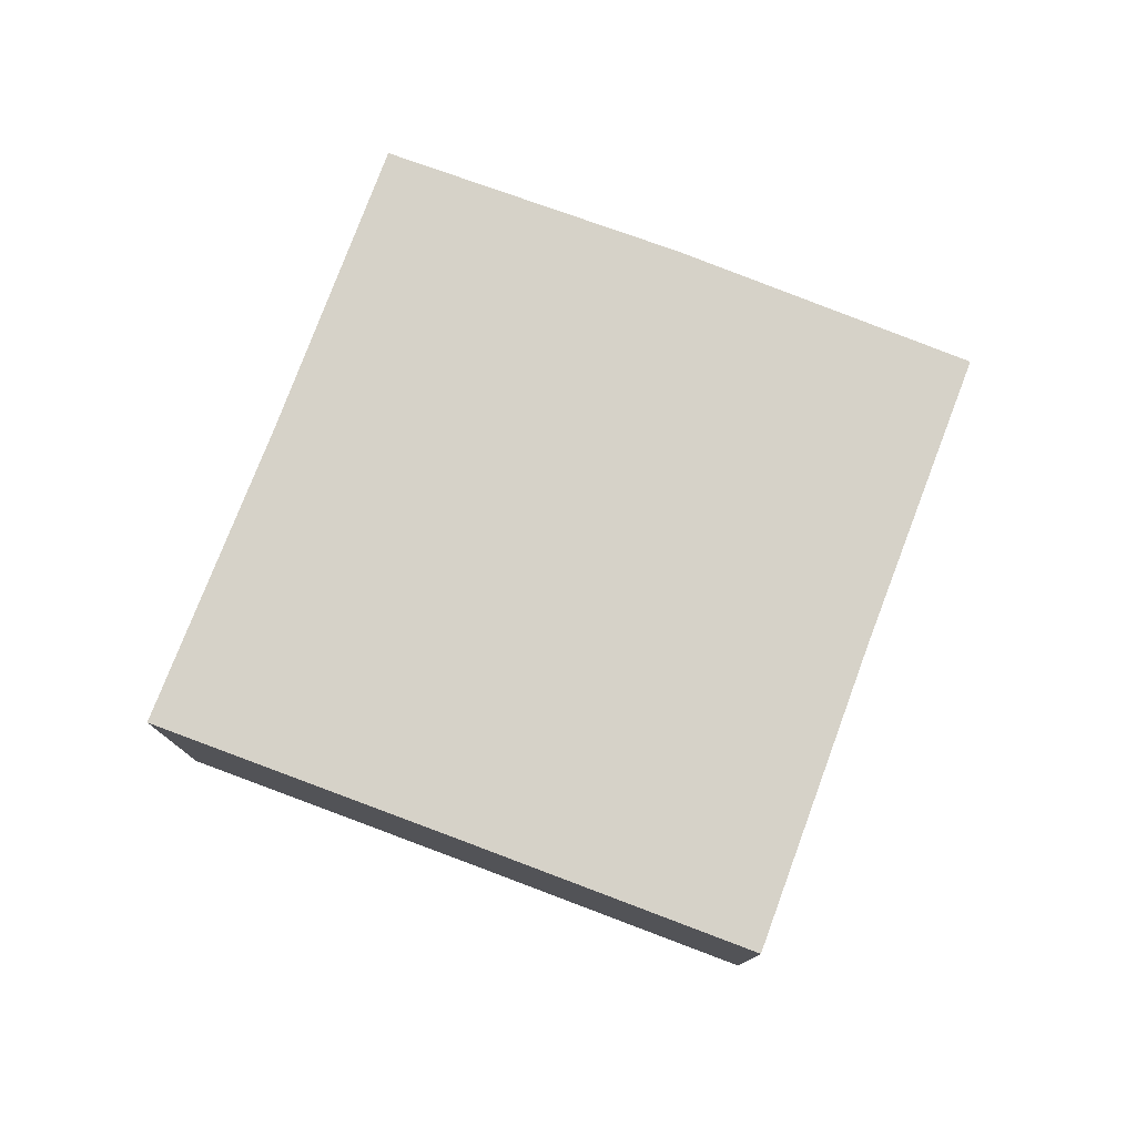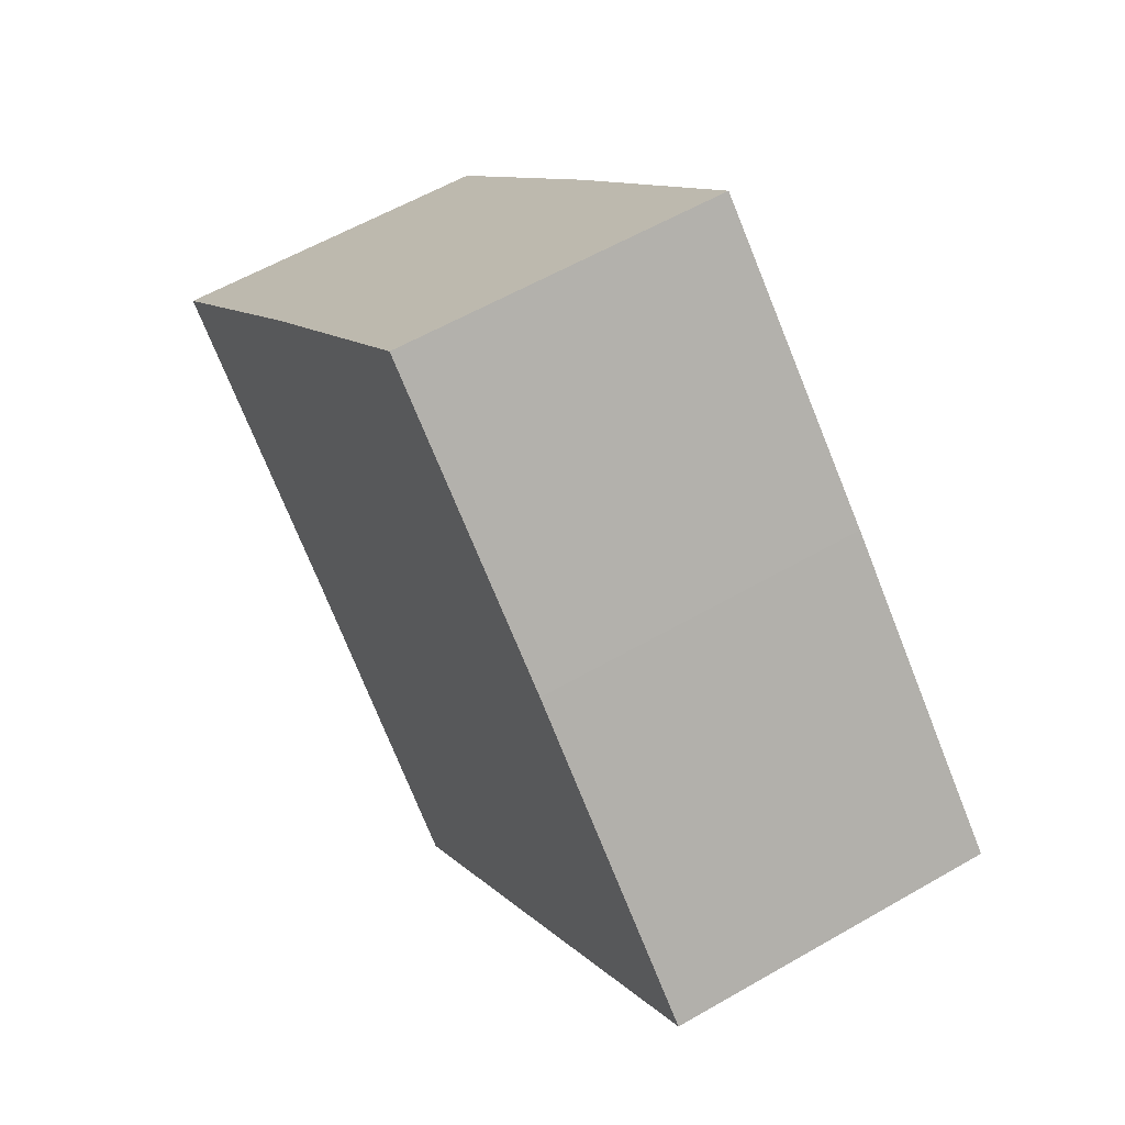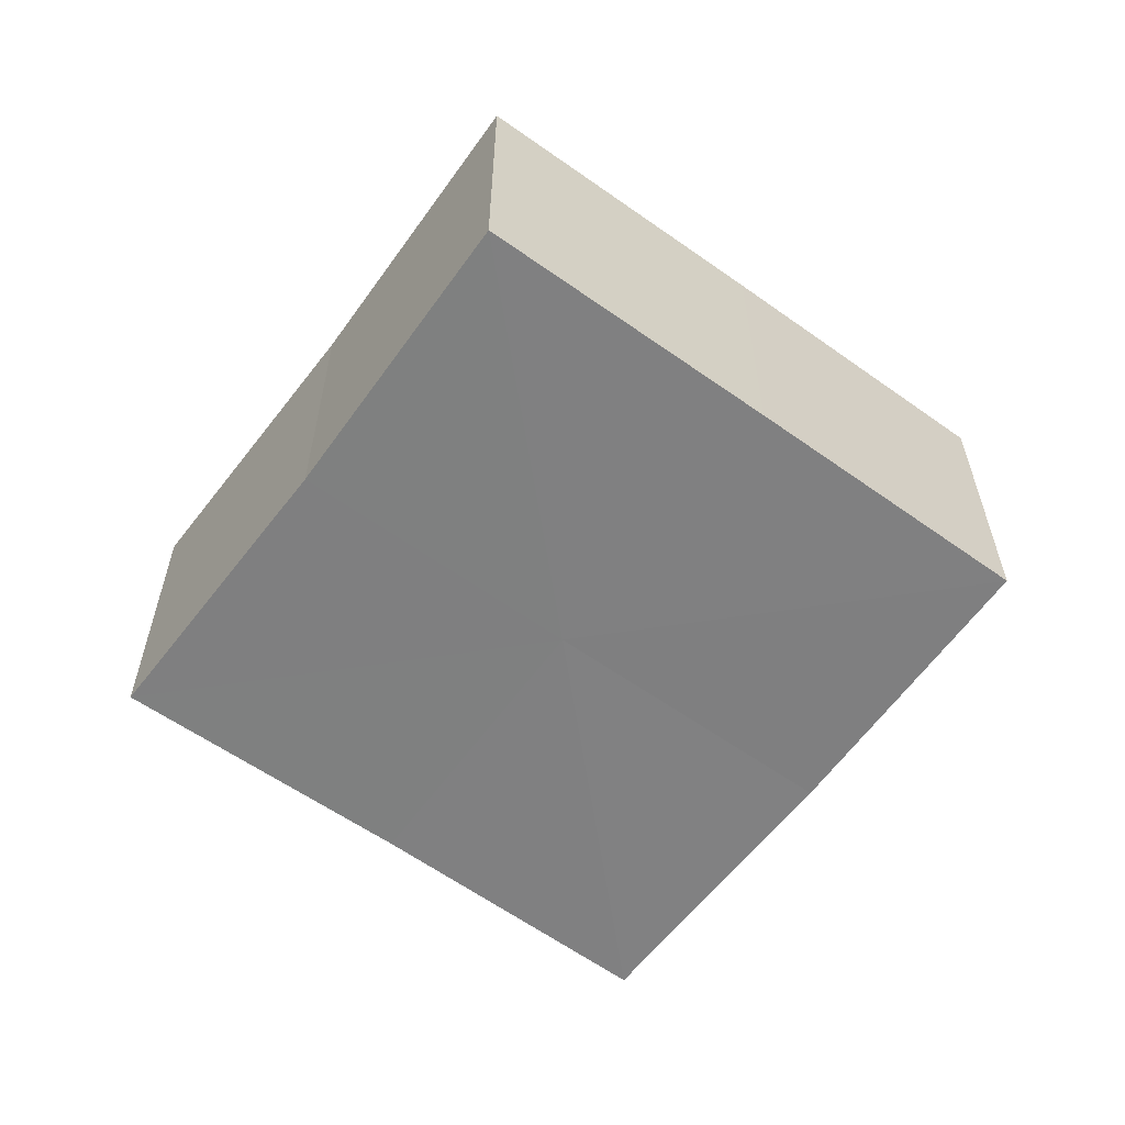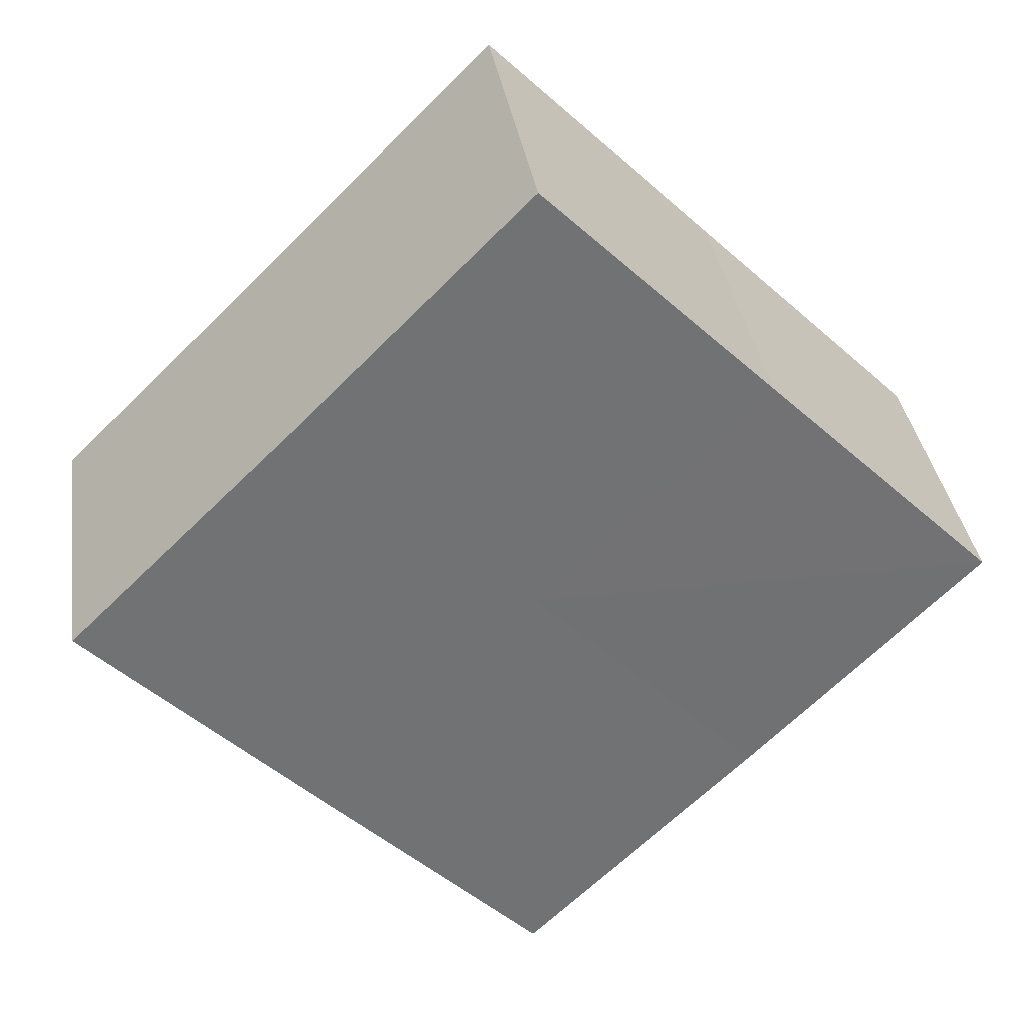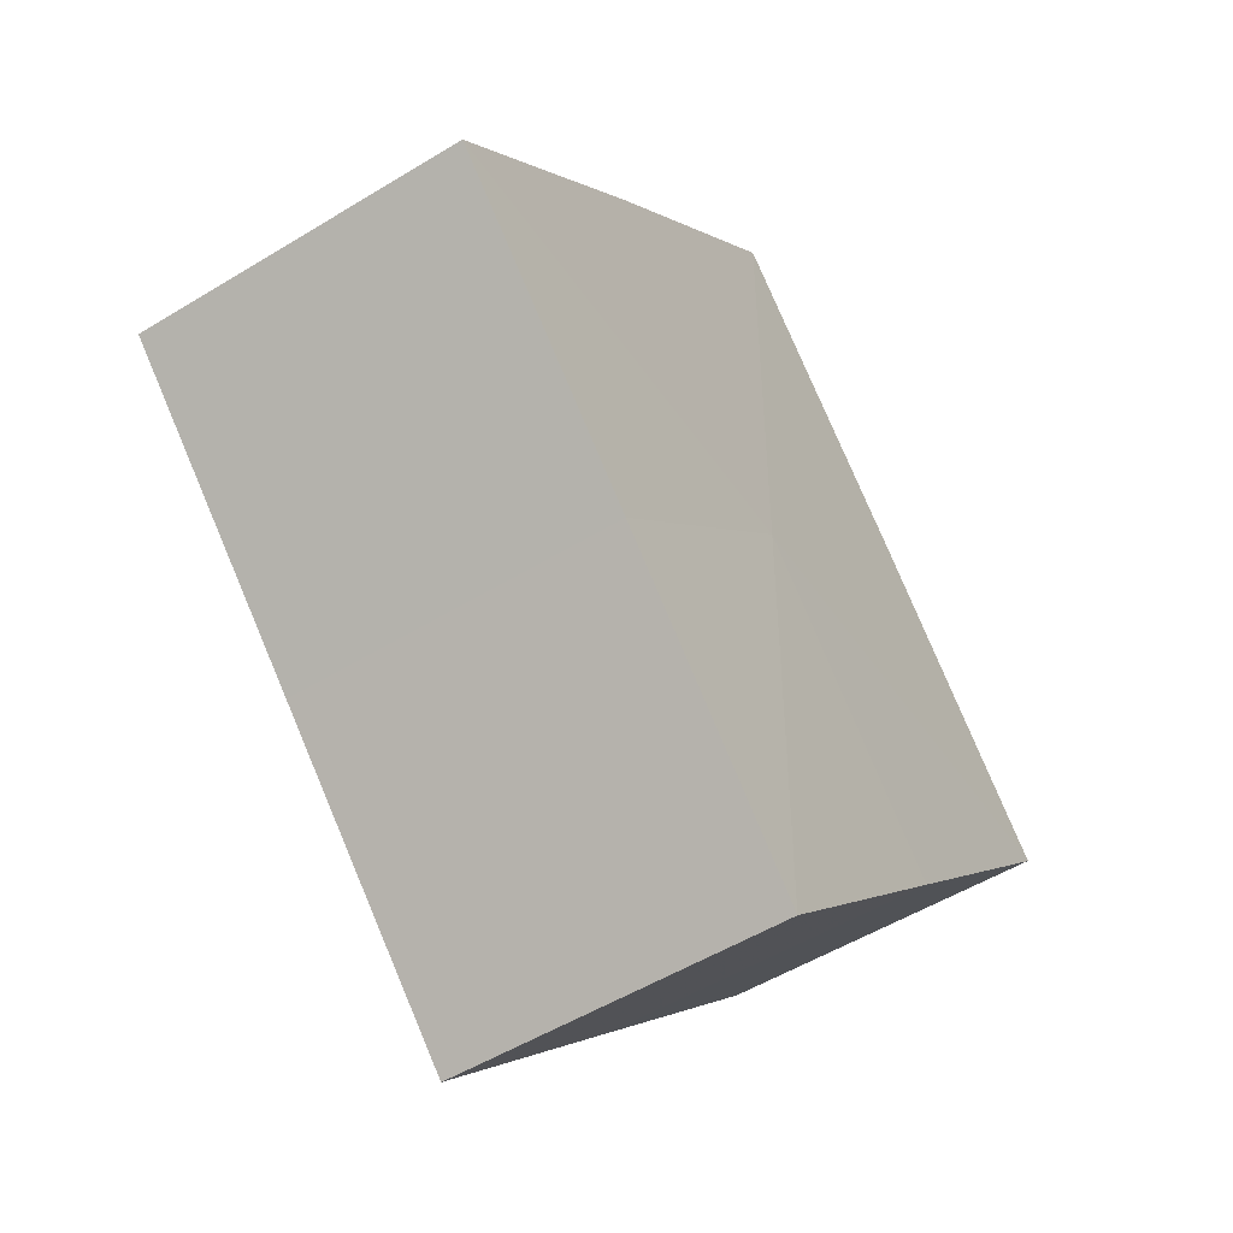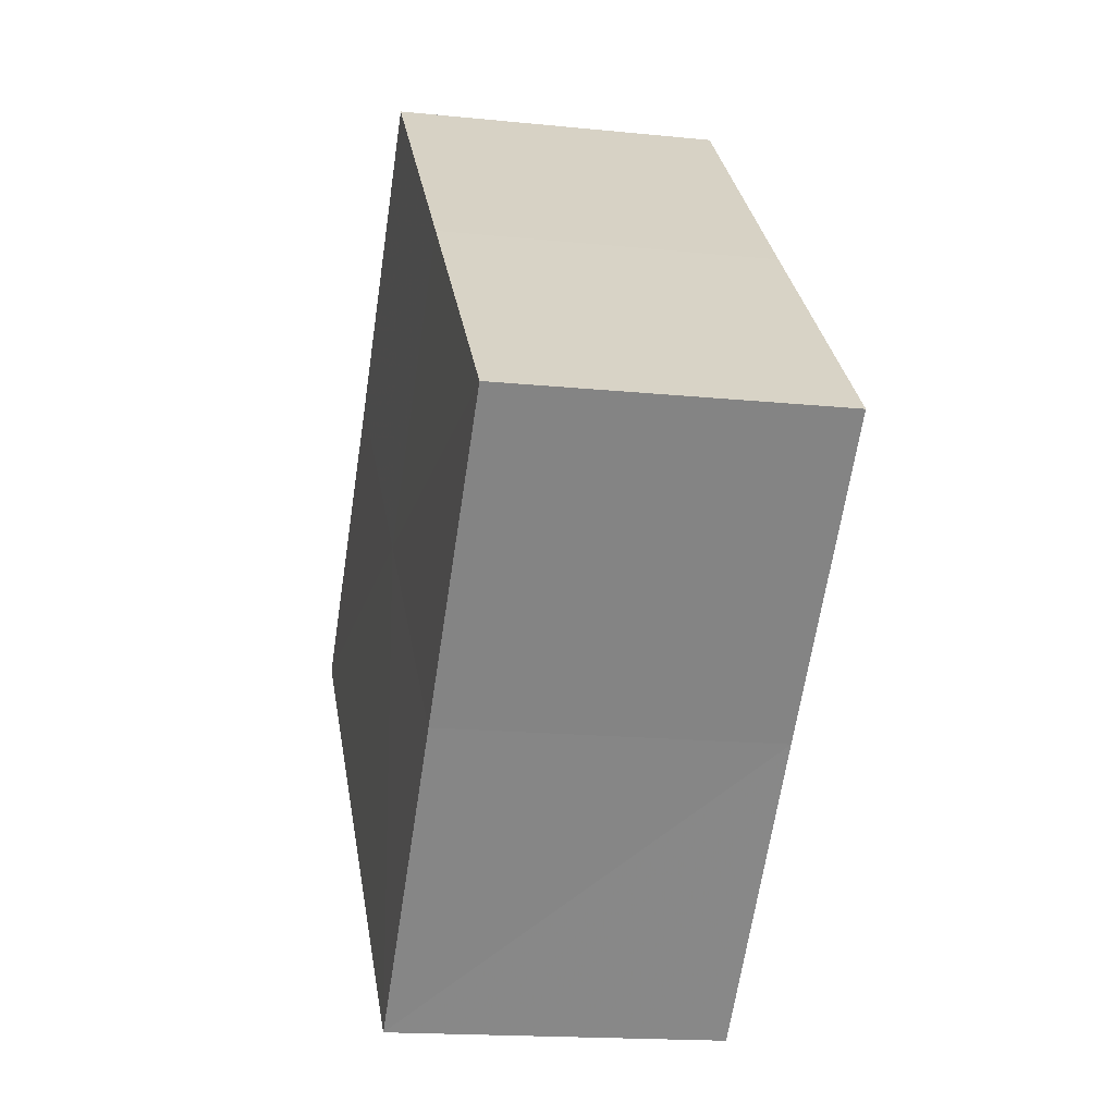
<metadata>
{"format":"obj","ext":"obj","renderer":"f3d","projection":"perspective","resolution":1024,"background":"white","views":[{"elev":78.1,"azim":-24.3,"up":"+Z"},{"elev":58.5,"azim":-121.2,"up":"+Y"},{"elev":-60.1,"azim":8.8,"up":"+Z"},{"elev":35.0,"azim":-8.4,"up":"+Y"},{"elev":-51.1,"azim":123.2,"up":"+Y"},{"elev":-17.2,"azim":78.1,"up":"+Y"}]}
</metadata>
<code>
o 5751
v 2216 1884 7.213
v 2216 1884 7.213
v 2216 1884 7.227
v 2216 1884 7.213
v 2216 1884 7.227
v 2216 1884 7.213
v 2216 1884 7.227
v 2216 1884 7.213
v 2216 1884 7.227
v 2216 1884 7.213
v 2216 1884 7.213
v 2216 1884 7.213
v 2216 1884 7.213
v 2216 1884 7.213
v 2216 1884 7.213
v 2216 1884 7.213
v 2216 1884 7.213
v 2216 1884 7.227
v 2216 1884 7.227
v 2216 1884 7.227
v 2216 1884 7.227
v 2216 1884 7.227
v 2216 1884 7.213
v 2216 1884 7.227
v 2216 1884 7.213
v 2216 1884 7.213
v 2216 1884 7.213
v 2216 1884 7.213
v 2216 1884 7.227
v 2216 1884 7.213
v 2216 1884 7.213
v 2216 1884 7.213
v 2216 1884 7.227
v 2216 1884 7.213
v 2216 1884 7.213
v 2216 1884 7.227
v 2216 1884 7.213
v 2216 1884 7.227
v 2216 1884 7.213
v 2216 1884 7.227
v 2216 1884 7.227
v 2216 1884 7.227
v 2216 1884 7.227
v 2216 1884 7.227
v 2216 1884 7.227
v 2216 1884 7.227
v 2216 1884 7.227
v 2216 1884 7.227
v 2216 1884 7.227
v 2216 1884 7.227
f 1 2 3
f 2 4 5
f 3 6 7
f 7 8 9
f 10 8 11
f 10 12 8
f 10 11 13
f 10 14 12
f 10 13 15
f 10 16 14
f 10 15 17
f 10 17 16
f 18 14 19
f 20 13 21
f 22 23 18
f 24 25 20
f 26 27 22
f 27 28 29
f 30 31 24
f 31 32 33
f 34 35 36
f 35 37 38
f 36 39 40
f 40 17 41
f 42 43 44
f 42 45 43
f 42 44 46
f 42 47 45
f 42 46 48
f 42 49 47
f 42 48 50
f 42 50 49

</code>
